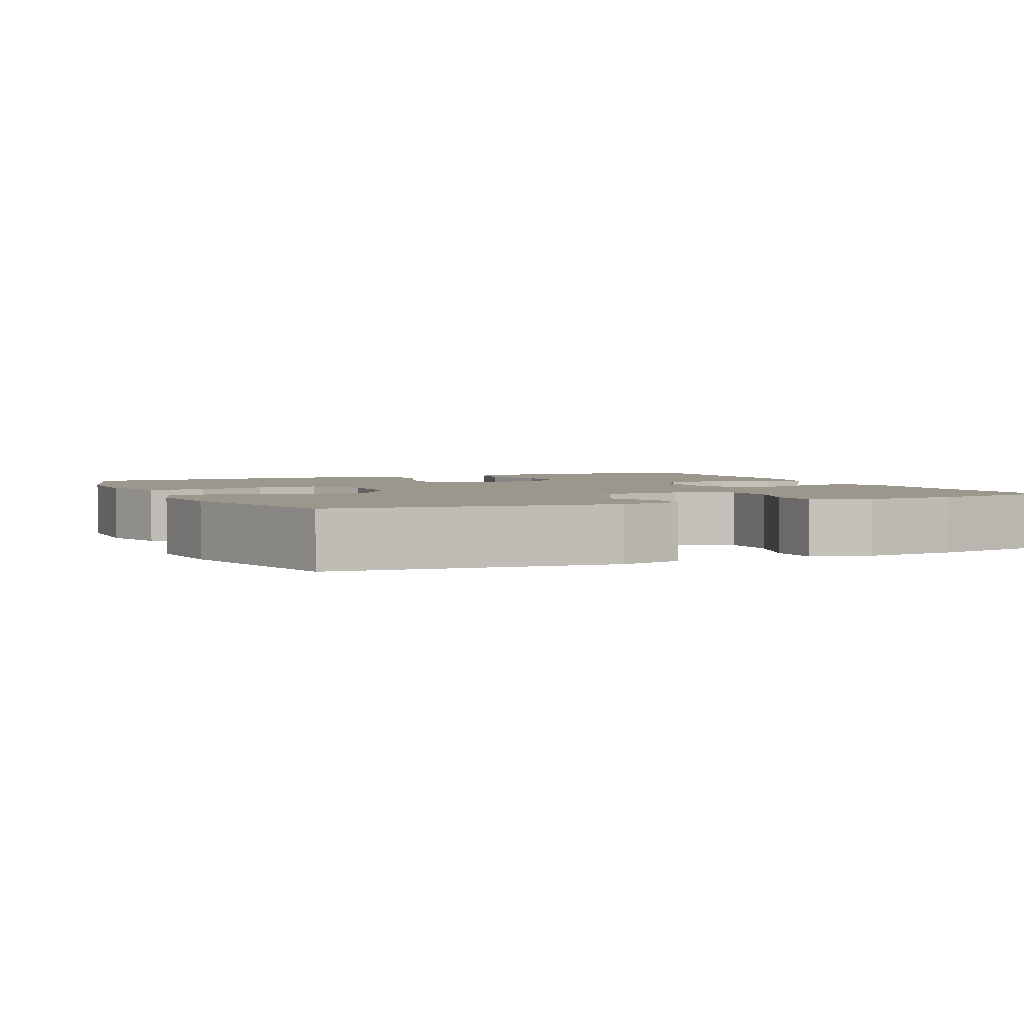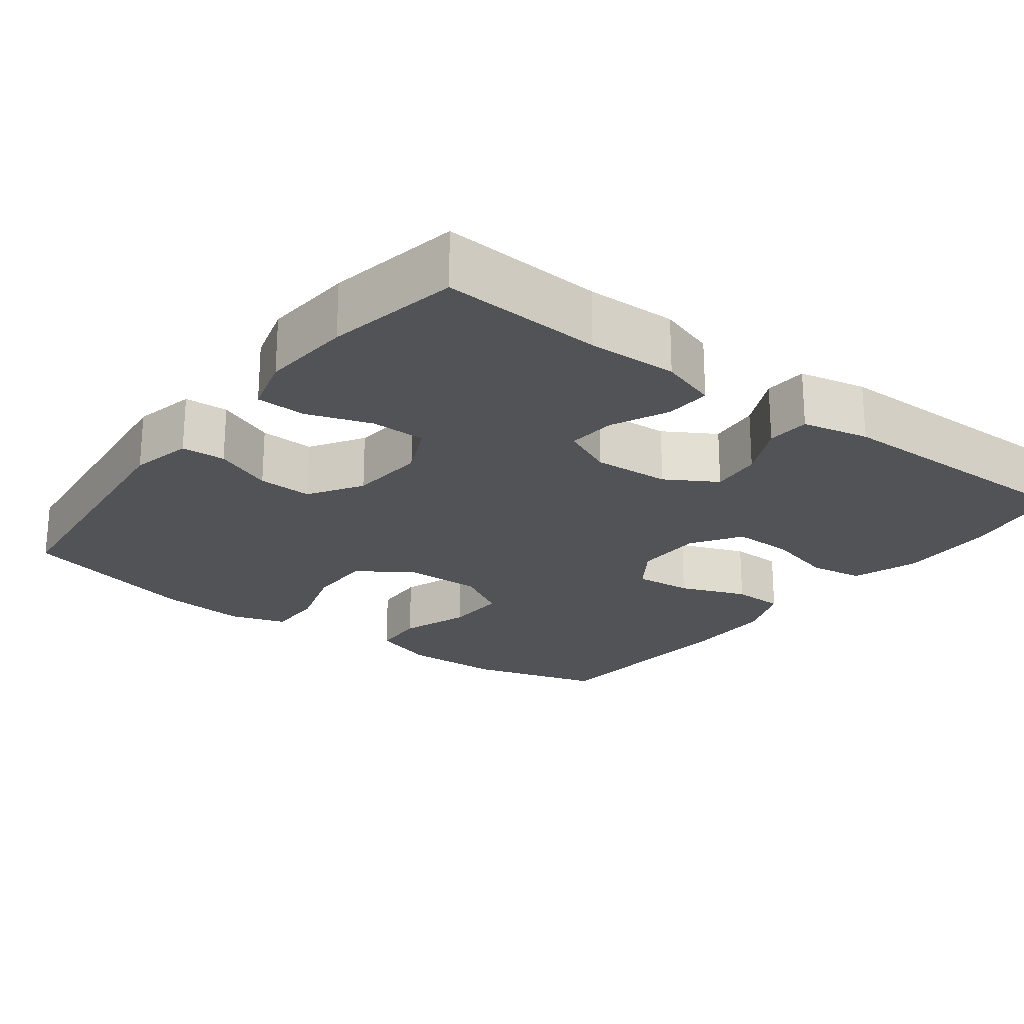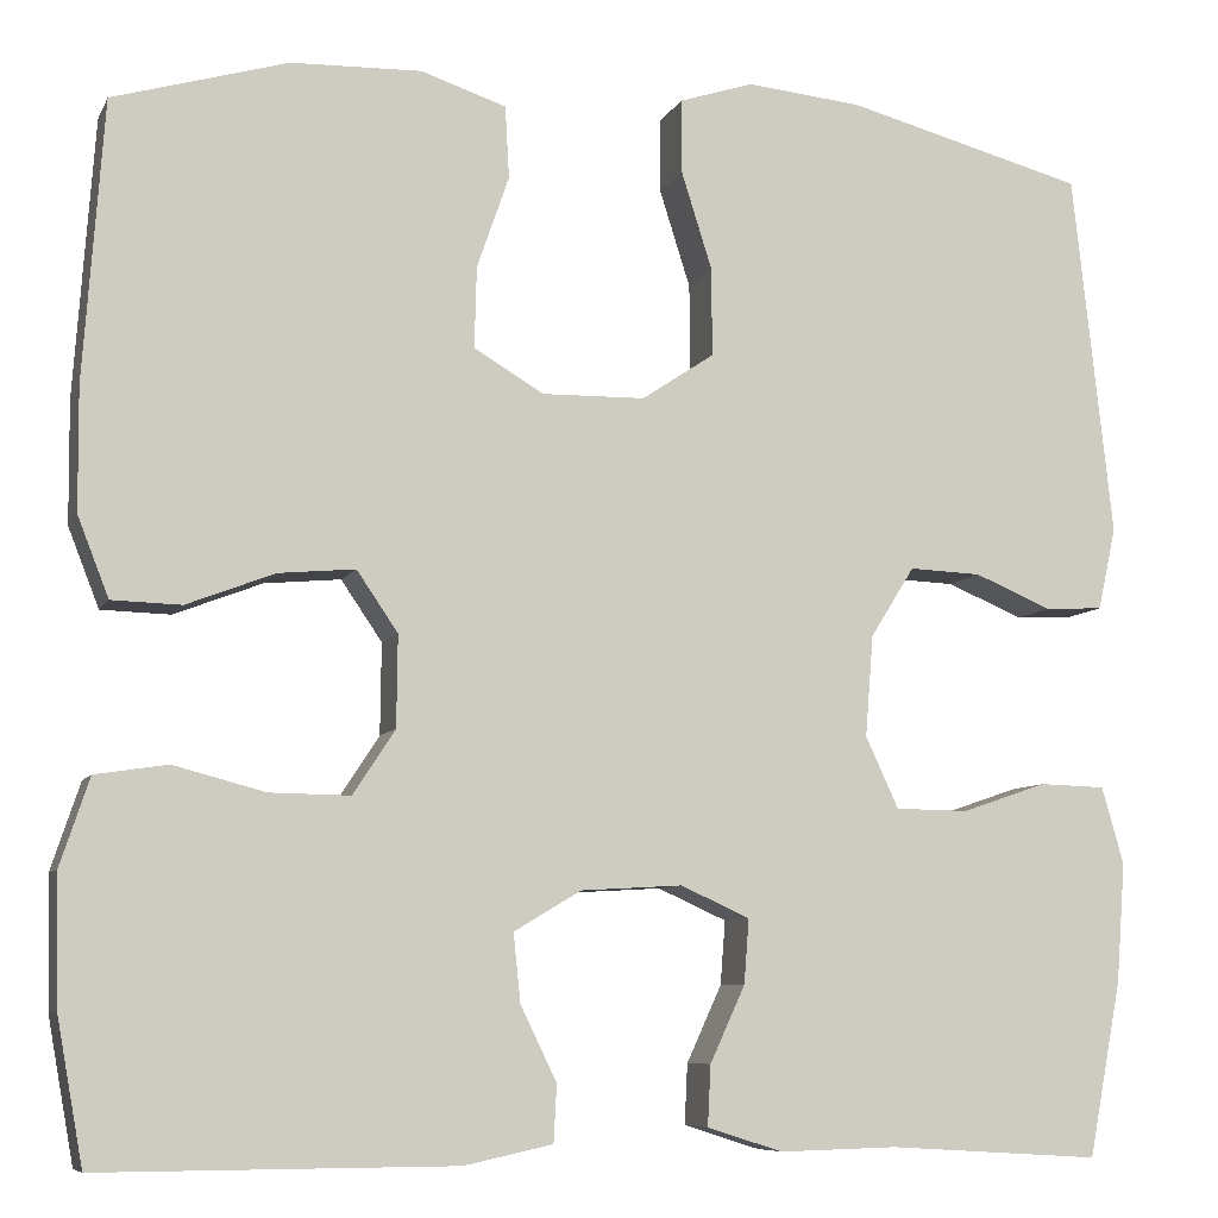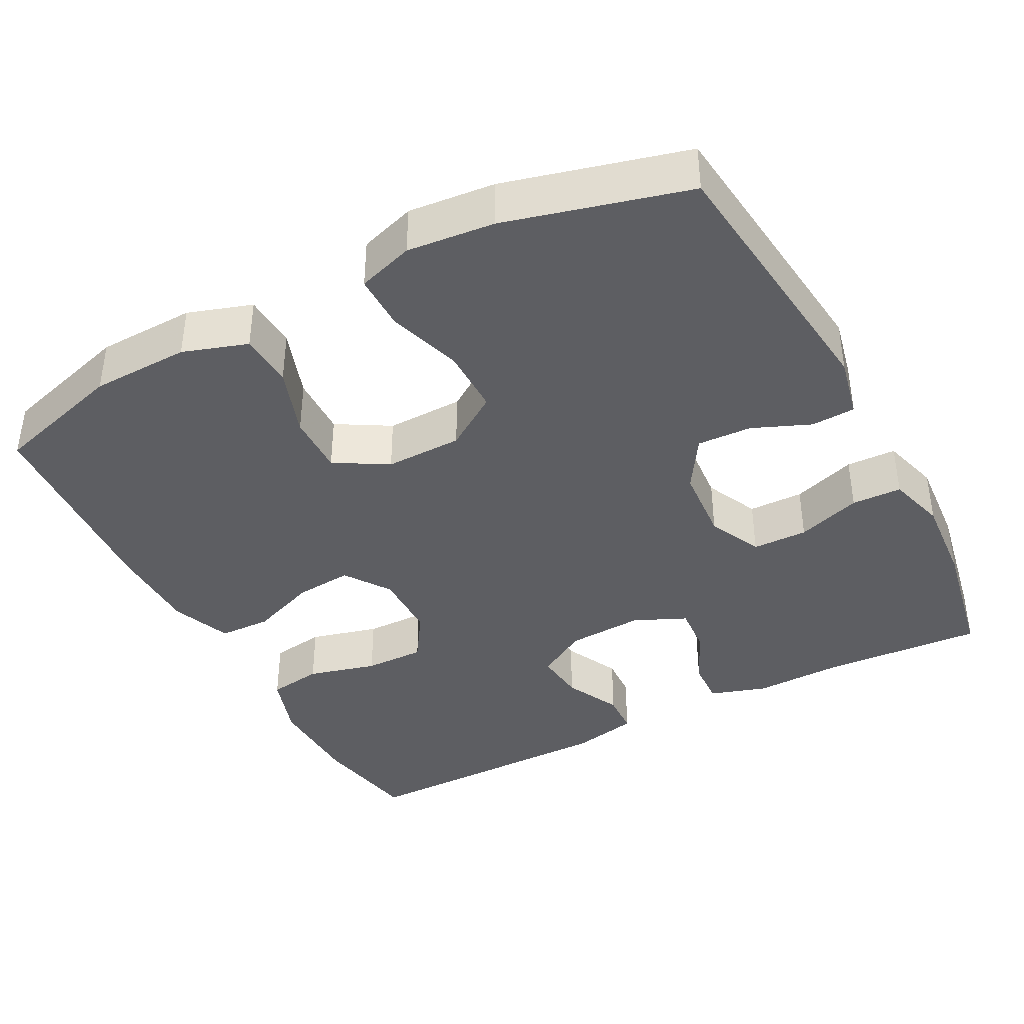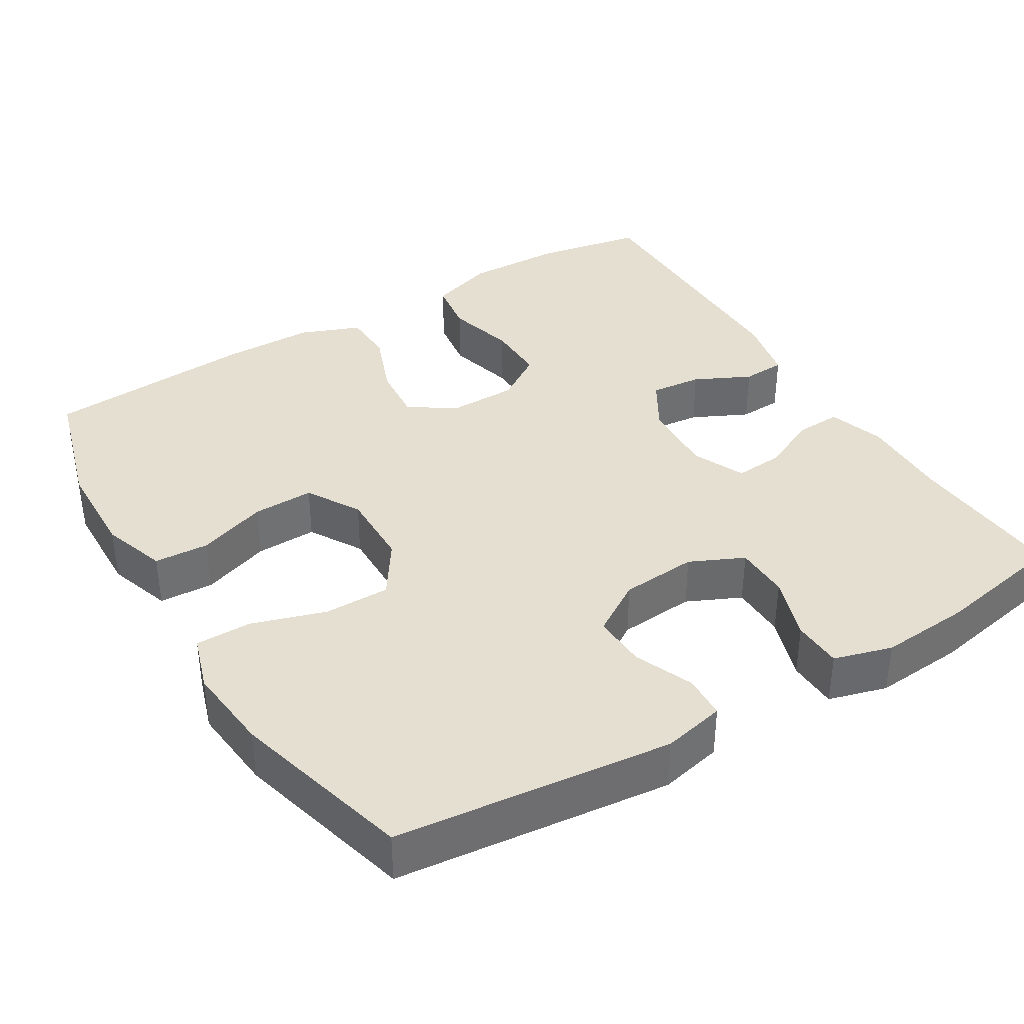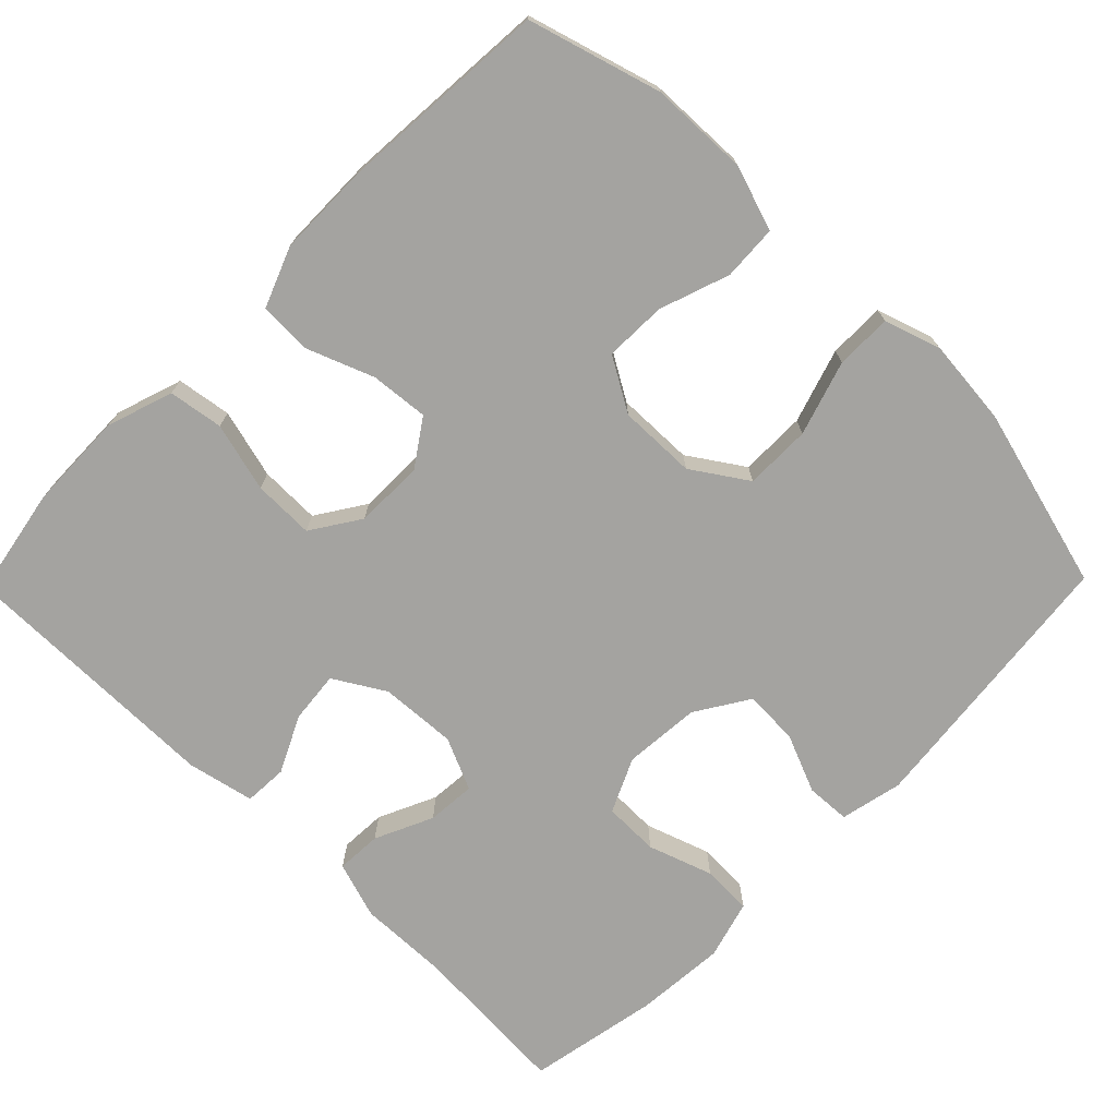
<metadata>
{"format":"obj","ext":"obj","renderer":"f3d","projection":"perspective","resolution":1024,"background":"white","views":[{"elev":2.8,"azim":65.6,"up":"+Y"},{"elev":-22.4,"azim":142.8,"up":"+Y"},{"elev":-7.8,"azim":-17.1,"up":"+Z"},{"elev":-39.3,"azim":27.8,"up":"+Y"},{"elev":37.5,"azim":58.7,"up":"+Y"},{"elev":-72.9,"azim":-44.5,"up":"+Y"}]}
</metadata>
<code>
v -0.5 0.07 -0.5
v -0.526 0.07 -0.357
v -0.529 0.07 -0.228
v -0.5 0.07 -0.141
v -0.428 0.07 -0.13
v -0.337 0.07 -0.154
v -0.257 0.07 -0.155
v -0.215 0.07 -0.091
v -0.214 0.07 0
v -0.255 0.07 0.06
v -0.331 0.07 0.053
v -0.419 0.07 0.019
v -0.488 0.07 0.021
v -0.519 0.07 0.1
v -0.52 0.07 0.222
v -0.5 0.07 0.5
v -0.326 0.07 0.551
v -0.196 0.07 0.555
v -0.111 0.07 0.527
v -0.107 0.07 0.455
v -0.139 0.07 0.363
v -0.141 0.07 0.282
v -0.071 0.07 0.241
v 0.031 0.07 0.243
v 0.103 0.07 0.291
v 0.103 0.07 0.378
v 0.072 0.07 0.476
v 0.072 0.07 0.55
v 0.146 0.07 0.574
v 0.261 0.07 0.563
v 0.5 0.07 0.5
v 0.54 0.07 0.136
v 0.522 0.07 0.054
v 0.464 0.07 0.051
v 0.387 0.07 0.083
v 0.315 0.07 0.086
v 0.271 0.07 0.016
v 0.263 0.07 -0.085
v 0.296 0.07 -0.156
v 0.369 0.07 -0.157
v 0.454 0.07 -0.128
v 0.52 0.07 -0.13
v 0.542 0.07 -0.207
v 0.533 0.07 -0.326
v 0.5 0.07 -0.5
v 0.288 0.07 -0.487
v 0.17 0.07 -0.49
v 0.095 0.07 -0.466
v 0.098 0.07 -0.406
v 0.133 0.07 -0.33
v 0.138 0.07 -0.266
v 0.069 0.07 -0.235
v -0.032 0.07 -0.241
v -0.099 0.07 -0.281
v -0.092 0.07 -0.349
v -0.056 0.07 -0.423
v -0.059 0.07 -0.48
v -0.147 0.07 -0.499
v -0.5 0 -0.5
v -0.526 0 -0.357
v -0.529 0 -0.228
v -0.5 0 -0.141
v -0.428 0 -0.13
v -0.337 0 -0.154
v -0.257 0 -0.155
v -0.215 0 -0.091
v -0.214 0 0
v -0.255 0 0.06
v -0.331 0 0.053
v -0.419 0 0.019
v -0.488 0 0.021
v -0.519 0 0.1
v -0.52 0 0.222
v -0.5 0 0.5
v -0.326 0 0.551
v -0.196 0 0.555
v -0.111 0 0.527
v -0.107 0 0.455
v -0.139 0 0.363
v -0.141 0 0.282
v -0.071 0 0.241
v 0.031 0 0.243
v 0.103 0 0.291
v 0.103 0 0.378
v 0.072 0 0.476
v 0.072 0 0.55
v 0.146 0 0.574
v 0.261 0 0.563
v 0.5 0 0.5
v 0.54 0 0.136
v 0.522 0 0.054
v 0.464 0 0.051
v 0.387 0 0.083
v 0.315 0 0.086
v 0.271 0 0.016
v 0.263 0 -0.085
v 0.296 0 -0.156
v 0.369 0 -0.157
v 0.454 0 -0.128
v 0.52 0 -0.13
v 0.542 0 -0.207
v 0.533 0 -0.326
v 0.5 0 -0.5
v 0.288 0 -0.487
v 0.17 0 -0.49
v 0.095 0 -0.466
v 0.098 0 -0.406
v 0.133 0 -0.33
v 0.138 0 -0.266
v 0.069 0 -0.235
v -0.032 0 -0.241
v -0.099 0 -0.281
v -0.092 0 -0.349
v -0.056 0 -0.423
v -0.059 0 -0.48
v -0.147 0 -0.499
f 4 5 6
f 3 4 6
f 2 3 6
f 1 2 6
f 58 1 6
f 57 58 6
f 56 57 6
f 55 56 6
f 54 55 6 7
f 53 54 7 8
f 52 53 8 9
f 51 52 9 10
f 48 49 50
f 47 48 50
f 46 47 50
f 46 50 51
f 45 46 51
f 44 45 51
f 43 44 51
f 42 43 51
f 41 42 51
f 40 41 51
f 39 40 51
f 38 39 51 10
f 33 34 35
f 32 33 35
f 31 32 35
f 30 31 35
f 29 30 35
f 28 29 35
f 27 28 35
f 26 27 35
f 25 26 35 36
f 24 25 36 37
f 19 20 21
f 18 19 21
f 17 18 21
f 16 17 21
f 15 16 21
f 14 15 21
f 13 14 21
f 12 13 21
f 11 12 21
f 10 11 21 22
f 37 38 10
f 24 37 10
f 23 24 10
f 10 22 23
f 64 63 62
f 64 62 61
f 64 61 60
f 64 60 59
f 64 59 116
f 64 116 115
f 64 115 114
f 64 114 113
f 65 64 113 112
f 66 65 112 111
f 67 66 111 110
f 68 67 110 109
f 108 107 106
f 108 106 105
f 108 105 104
f 109 108 104
f 109 104 103
f 109 103 102
f 109 102 101
f 109 101 100
f 109 100 99
f 109 99 98
f 109 98 97
f 68 109 97 96
f 93 92 91
f 93 91 90
f 93 90 89
f 93 89 88
f 93 88 87
f 93 87 86
f 93 86 85
f 93 85 84
f 94 93 84 83
f 95 94 83 82
f 79 78 77
f 79 77 76
f 79 76 75
f 79 75 74
f 79 74 73
f 79 73 72
f 79 72 71
f 79 71 70
f 79 70 69
f 80 79 69 68
f 68 96 95
f 68 95 82
f 68 82 81
f 81 80 68
f 1 59 60 2
f 2 60 61 3
f 3 61 62 4
f 4 62 63 5
f 5 63 64 6
f 6 64 65 7
f 7 65 66 8
f 8 66 67 9
f 9 67 68 10
f 10 68 69 11
f 11 69 70 12
f 12 70 71 13
f 13 71 72 14
f 14 72 73 15
f 15 73 74 16
f 16 74 75 17
f 17 75 76 18
f 18 76 77 19
f 19 77 78 20
f 20 78 79 21
f 21 79 80 22
f 22 80 81 23
f 23 81 82 24
f 24 82 83 25
f 25 83 84 26
f 26 84 85 27
f 27 85 86 28
f 28 86 87 29
f 29 87 88 30
f 30 88 89 31
f 31 89 90 32
f 32 90 91 33
f 33 91 92 34
f 34 92 93 35
f 35 93 94 36
f 36 94 95 37
f 37 95 96 38
f 38 96 97 39
f 39 97 98 40
f 40 98 99 41
f 41 99 100 42
f 42 100 101 43
f 43 101 102 44
f 44 102 103 45
f 45 103 104 46
f 46 104 105 47
f 47 105 106 48
f 48 106 107 49
f 49 107 108 50
f 50 108 109 51
f 51 109 110 52
f 52 110 111 53
f 53 111 112 54
f 54 112 113 55
f 55 113 114 56
f 56 114 115 57
f 57 115 116 58
f 58 116 59 1

</code>
